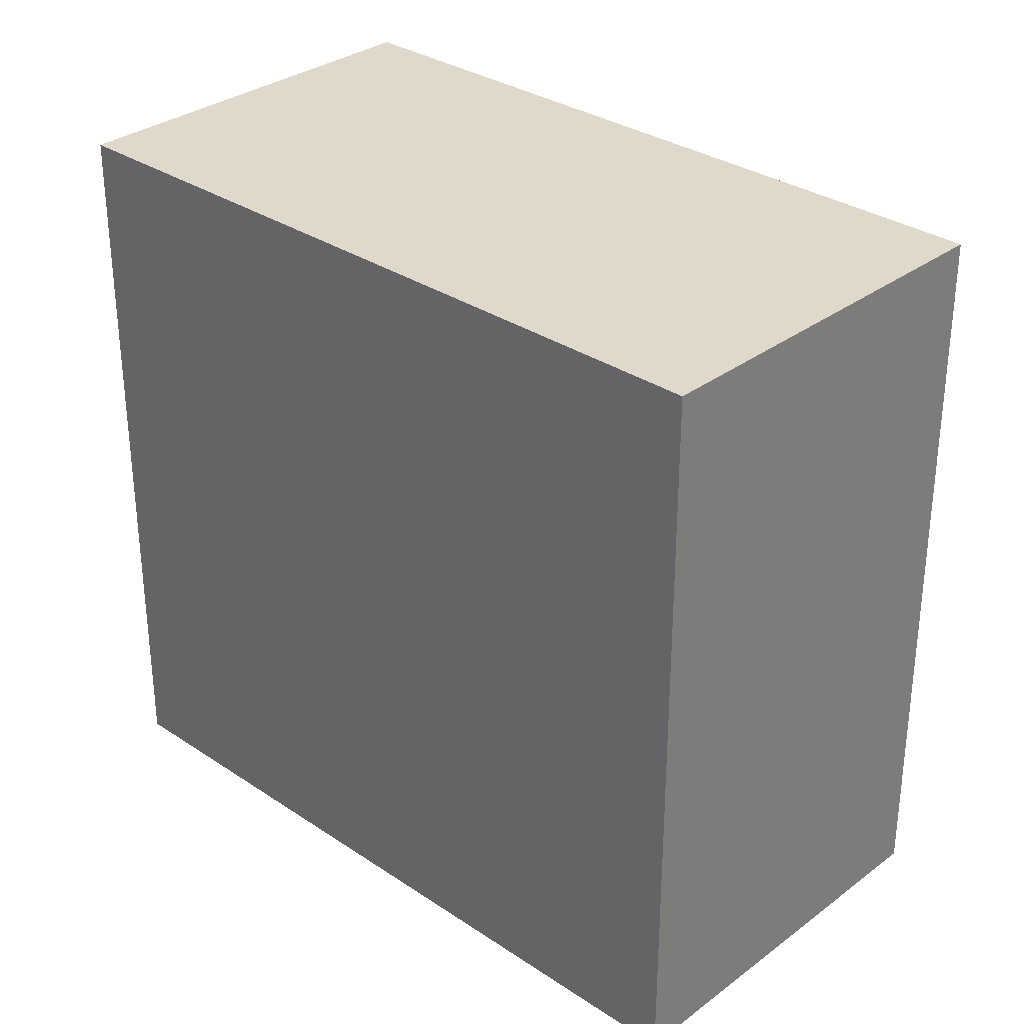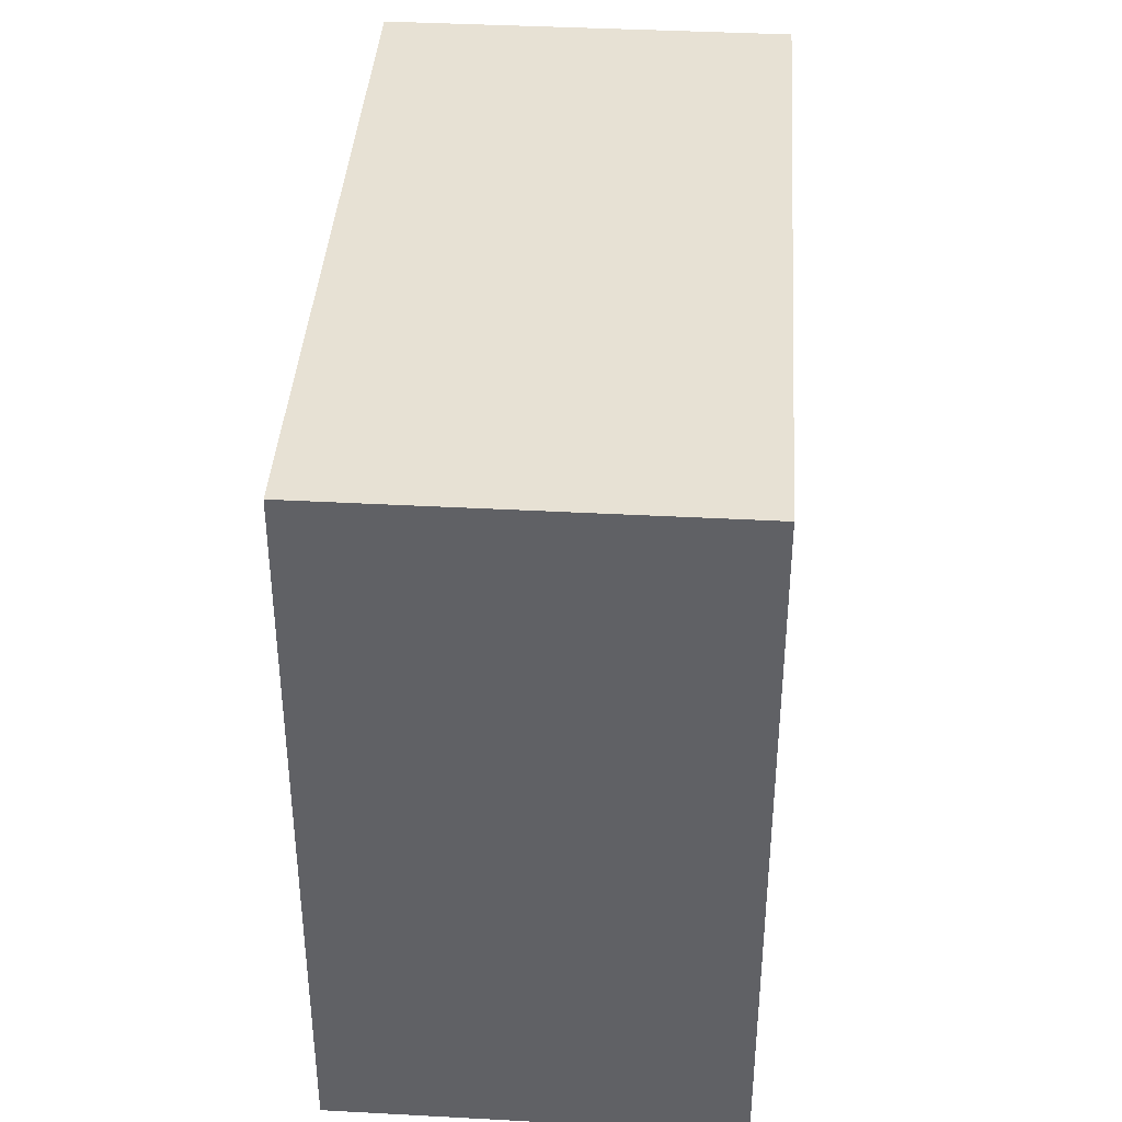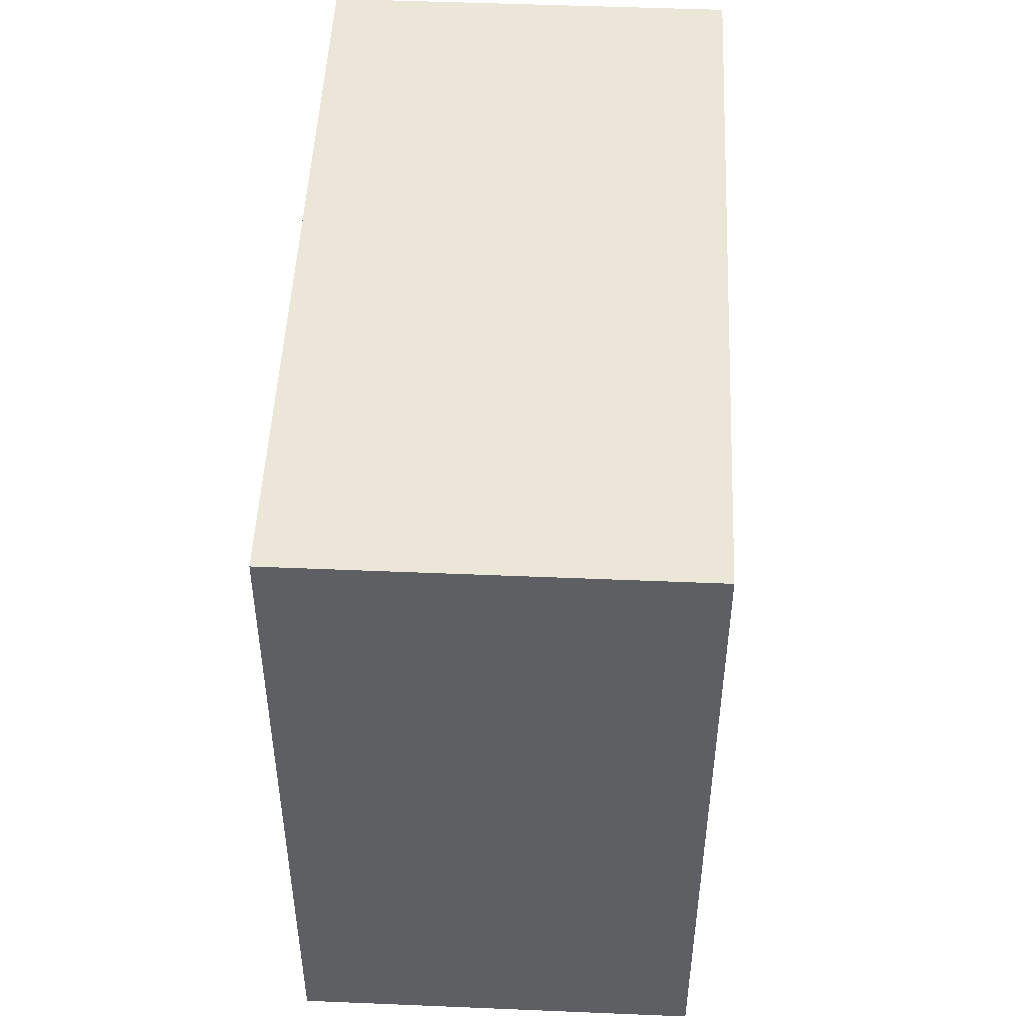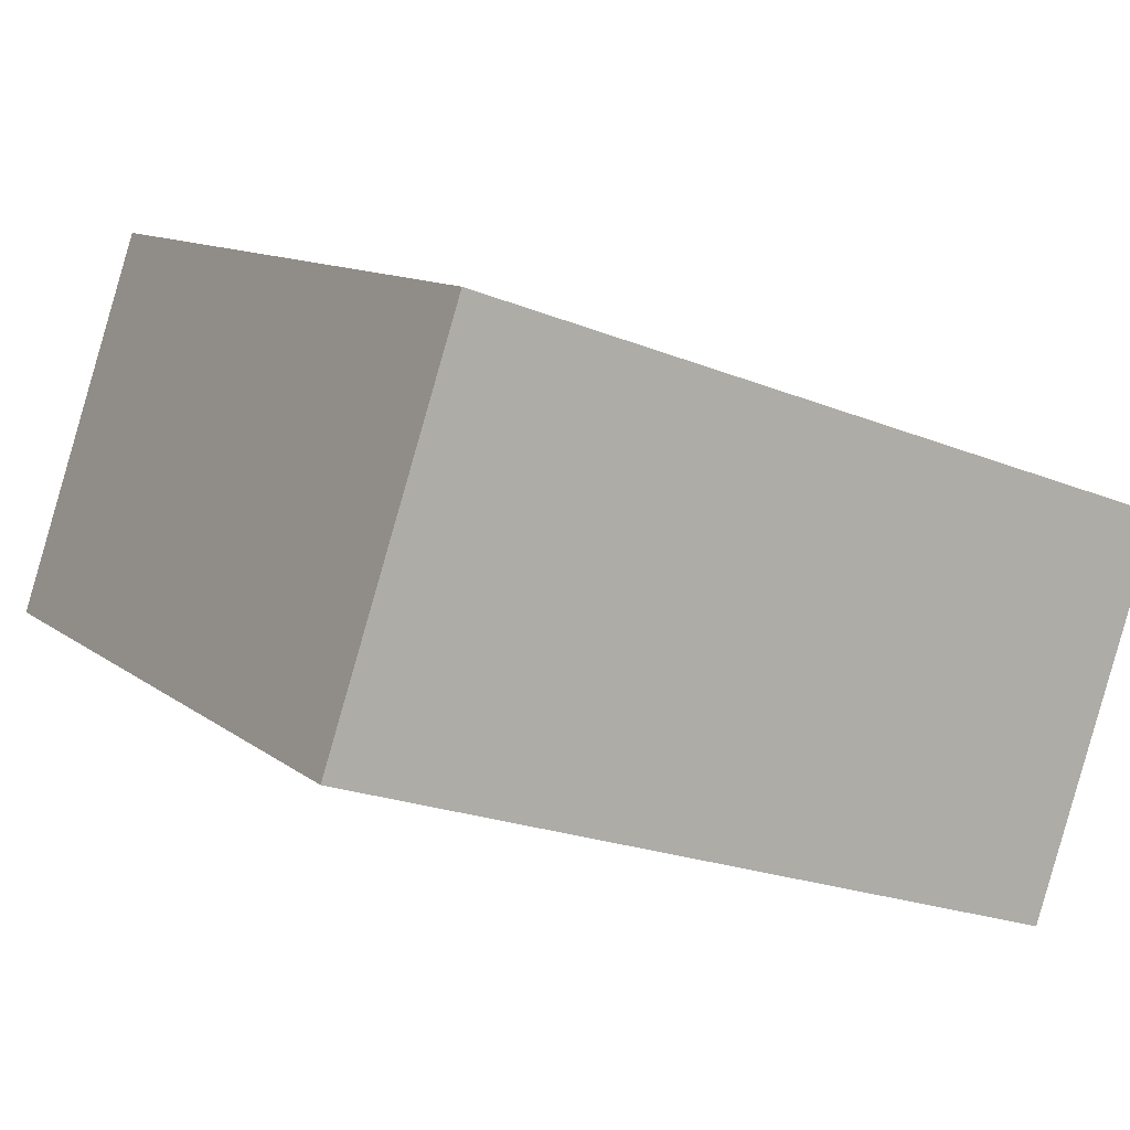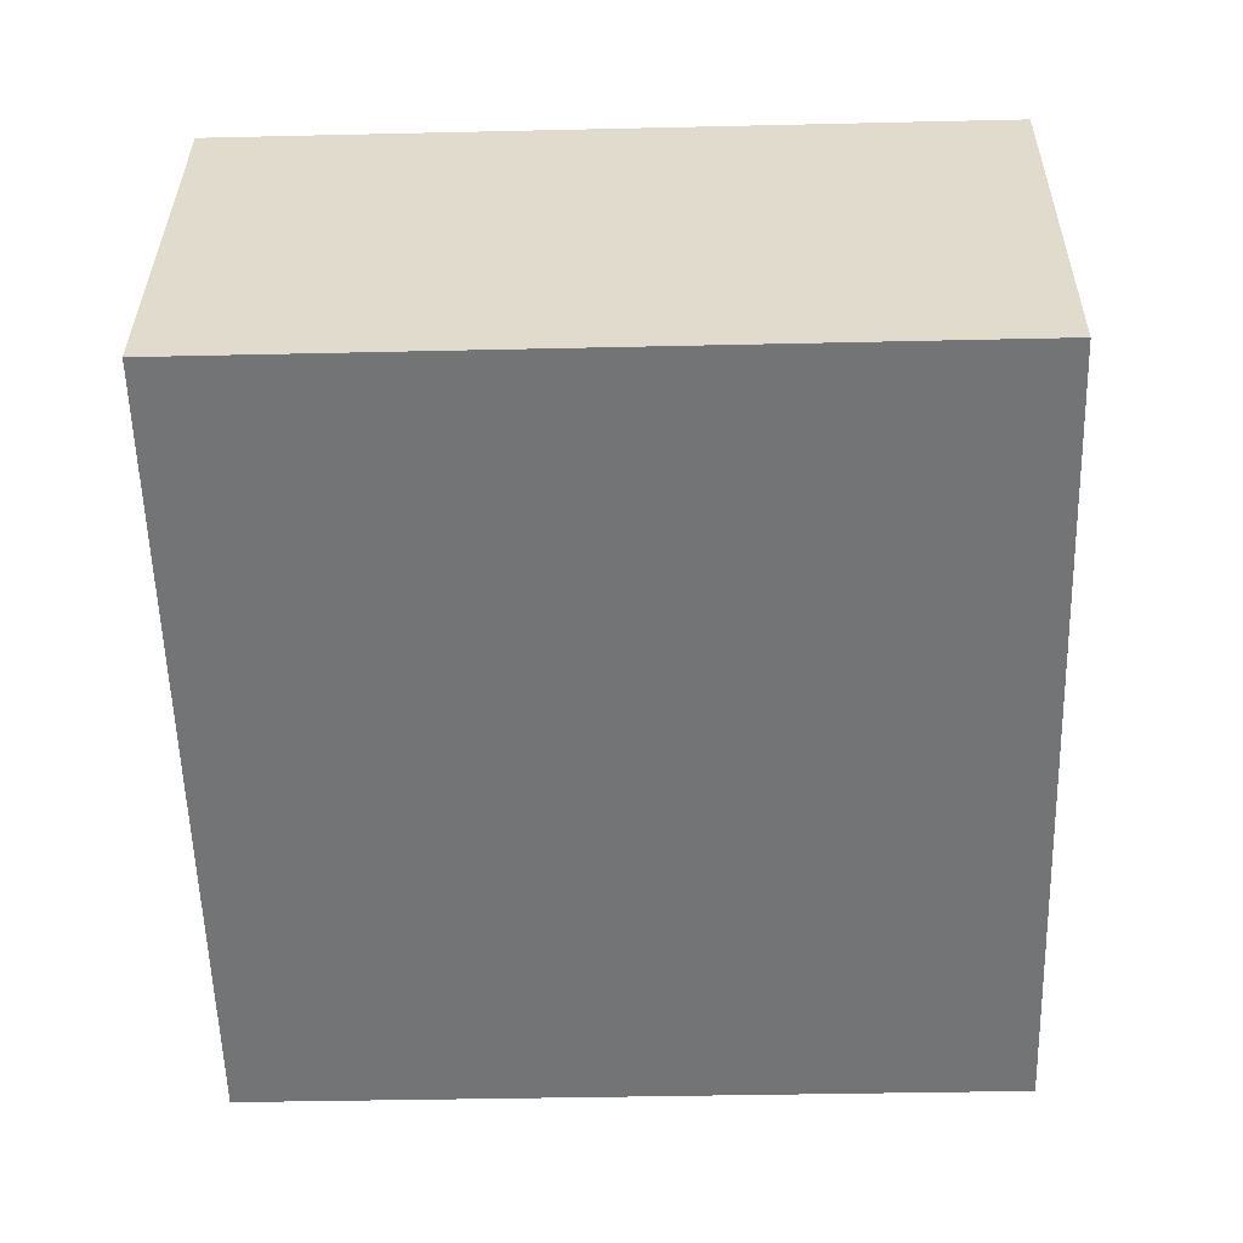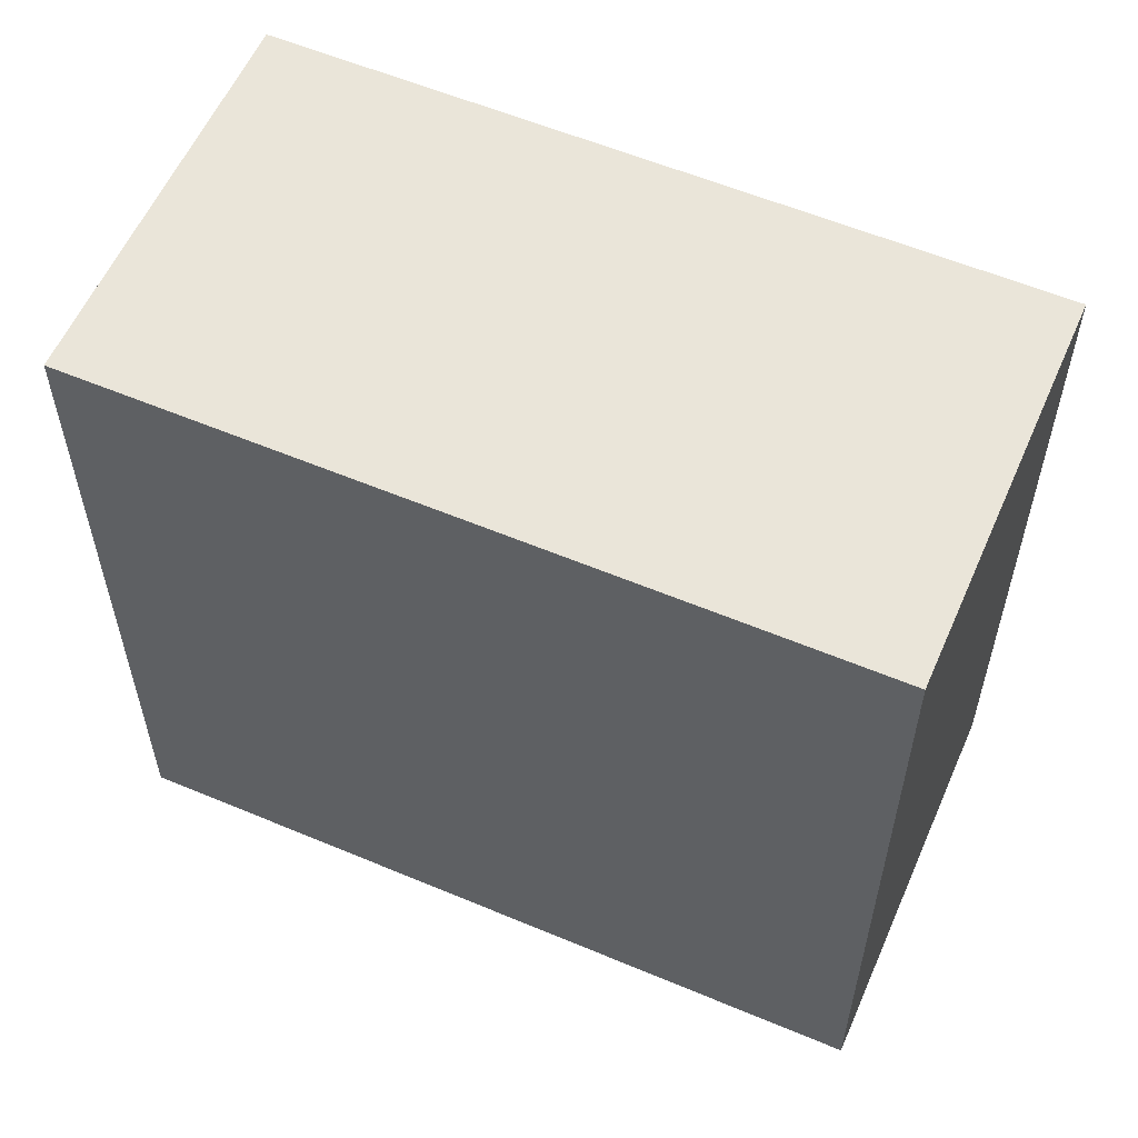
<metadata>
{"format":"obj","ext":"obj","renderer":"f3d","projection":"perspective","resolution":1024,"background":"white","views":[{"elev":31.7,"azim":-155.0,"up":"+Y"},{"elev":39.5,"azim":75.4,"up":"+Y"},{"elev":49.3,"azim":74.2,"up":"+Y"},{"elev":11.2,"azim":150.3,"up":"+Z"},{"elev":-37.8,"azim":91.7,"up":"+Z"},{"elev":57.9,"azim":5.1,"up":"+Y"}]}
</metadata>
<code>
v  11.93 11.97 3.978
v  0.2675 11.97 -0.8012
v  0.0002549 11.97 -0.000378
v  2.085 11.97 -6.252
v  14.02 11.97 -2.288
v  11.93 -2.436e-16 3.978
v  0 0 0
v  14.02 1.4e-16 -2.287
v  2.085 3.828e-16 -6.252
v  0.2673 4.904e-17 -0.8008
g defaultobject
f 1 2 3
f 2 1 4
f 4 1 5
f 6 3 7
f 3 6 1
f 8 1 6
f 1 8 5
f 4 8 9
f 8 4 5
f 2 9 10
f 9 2 4
f 3 10 7
f 10 3 2
f 7 8 6
f 8 7 10
f 8 10 9

</code>
